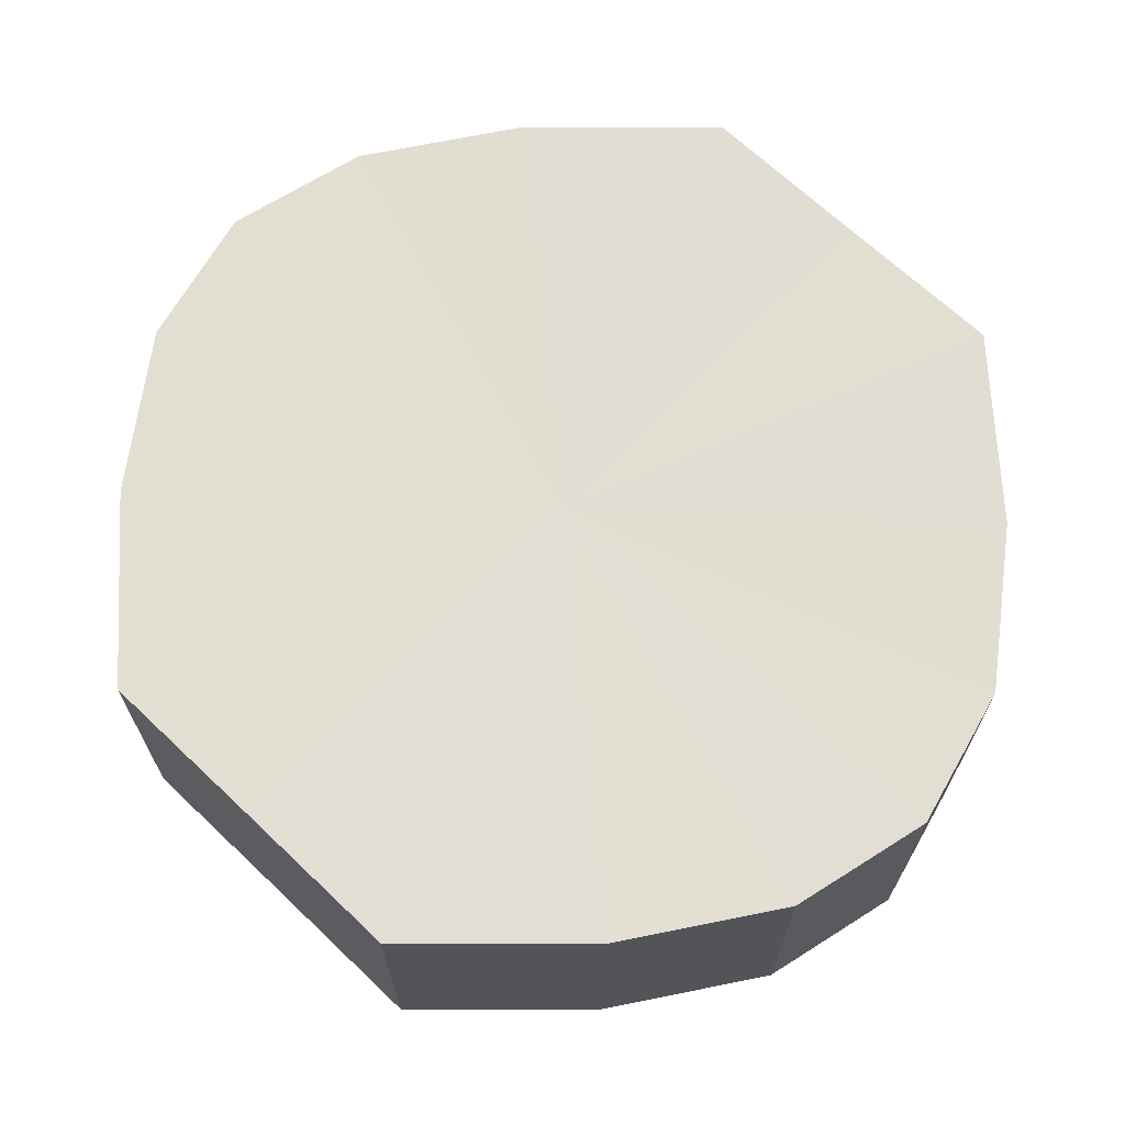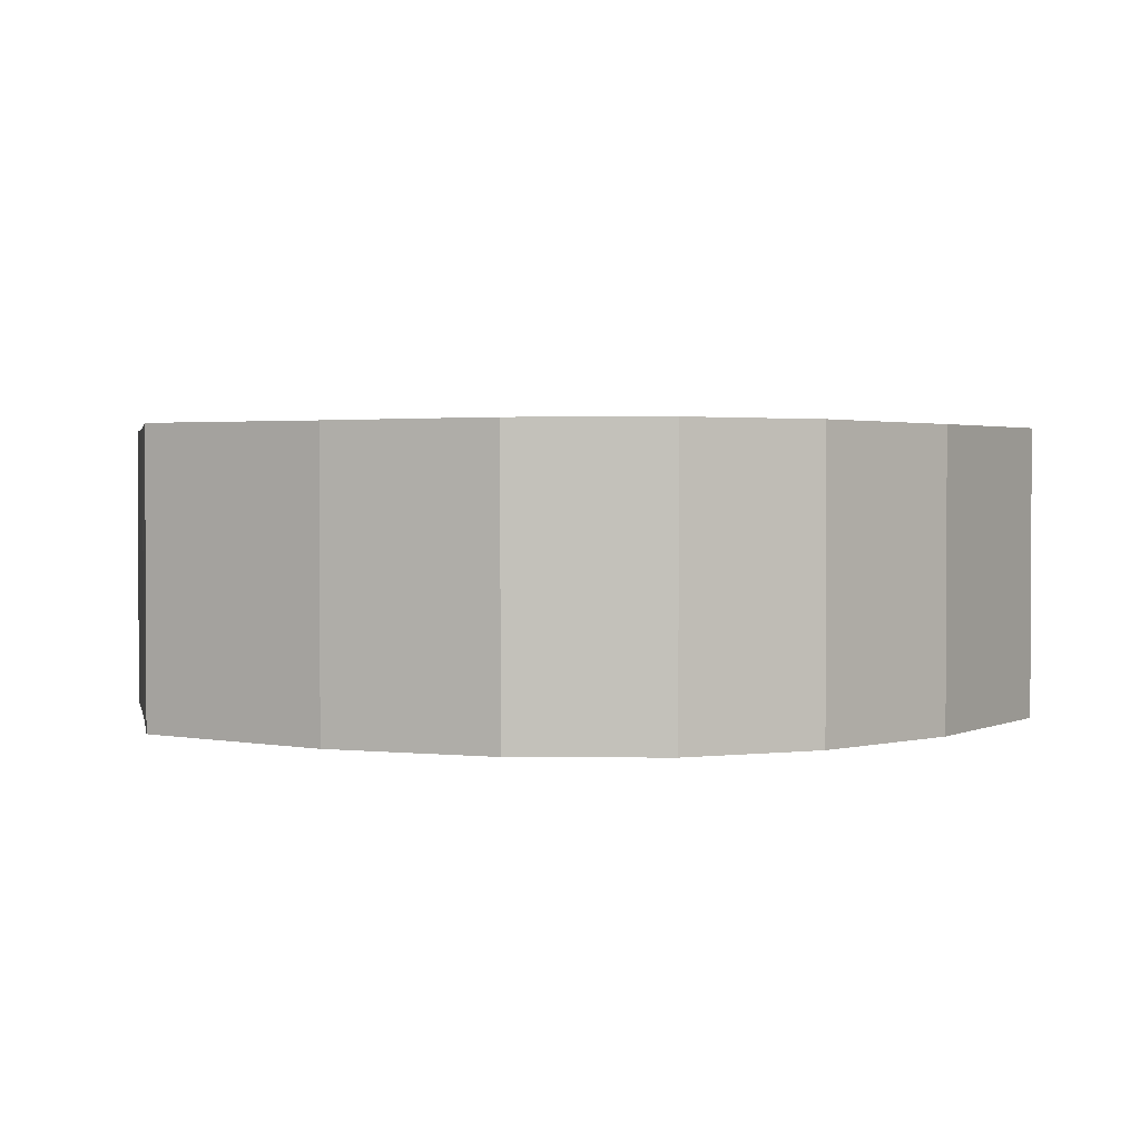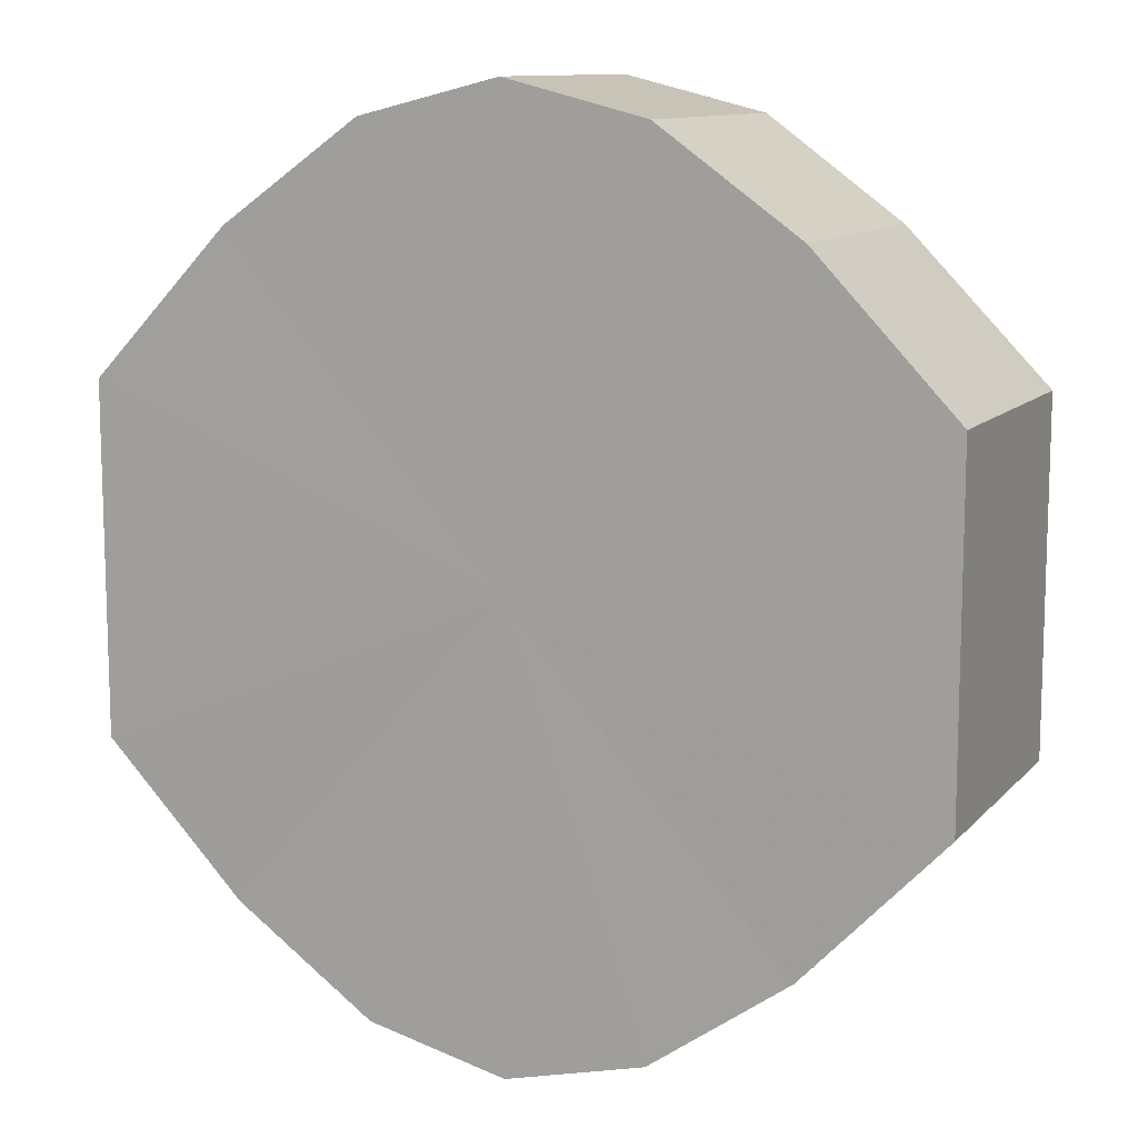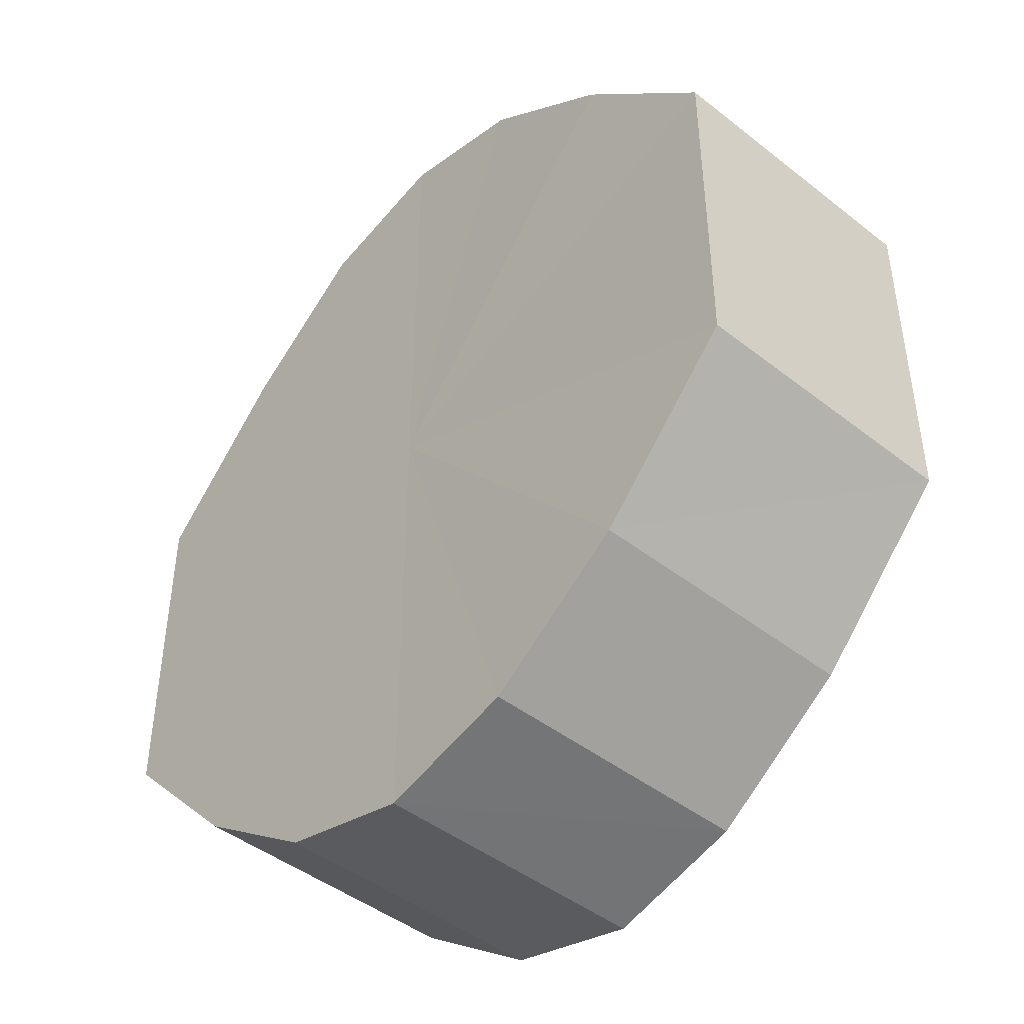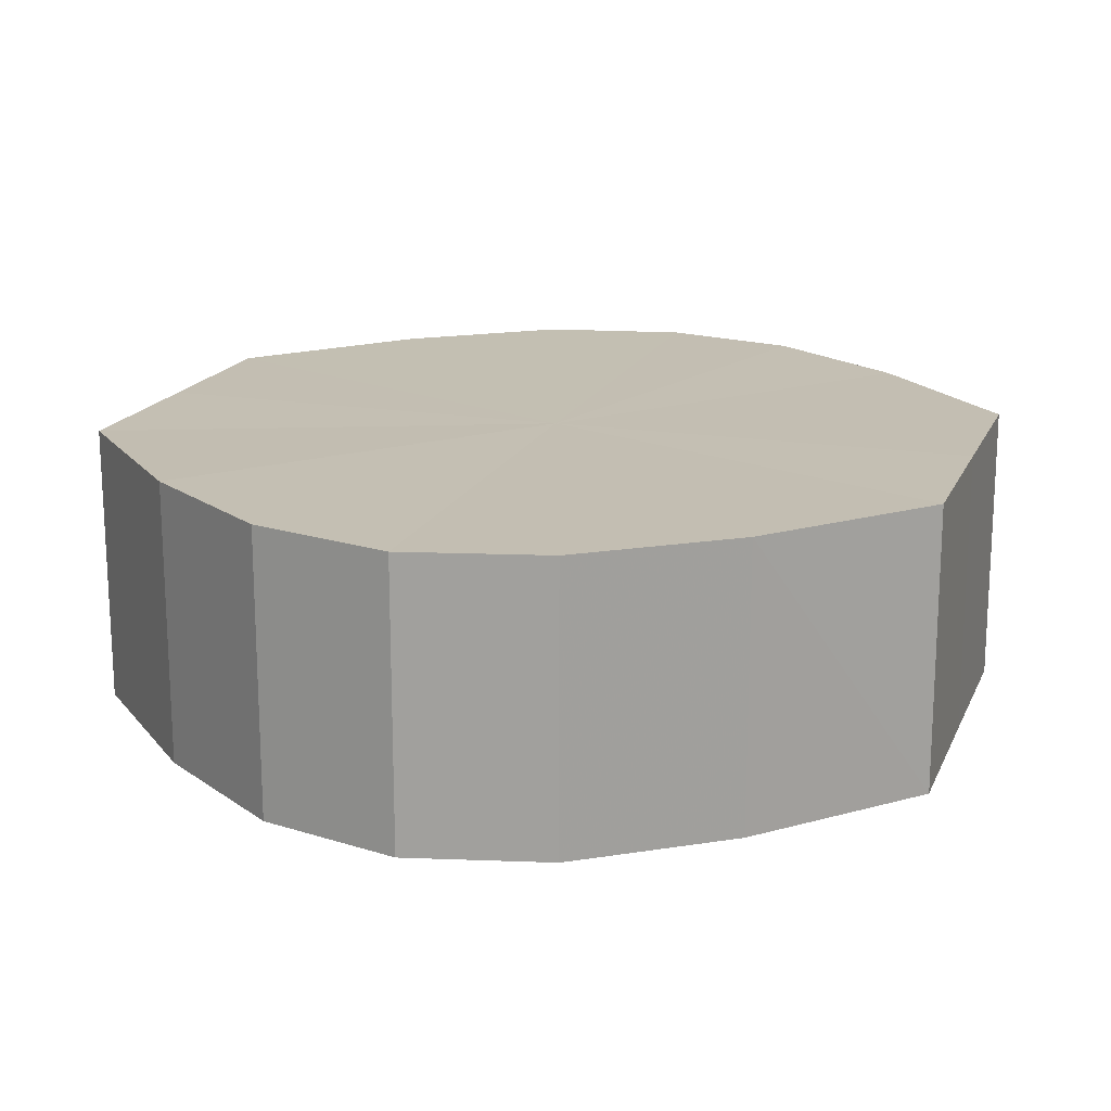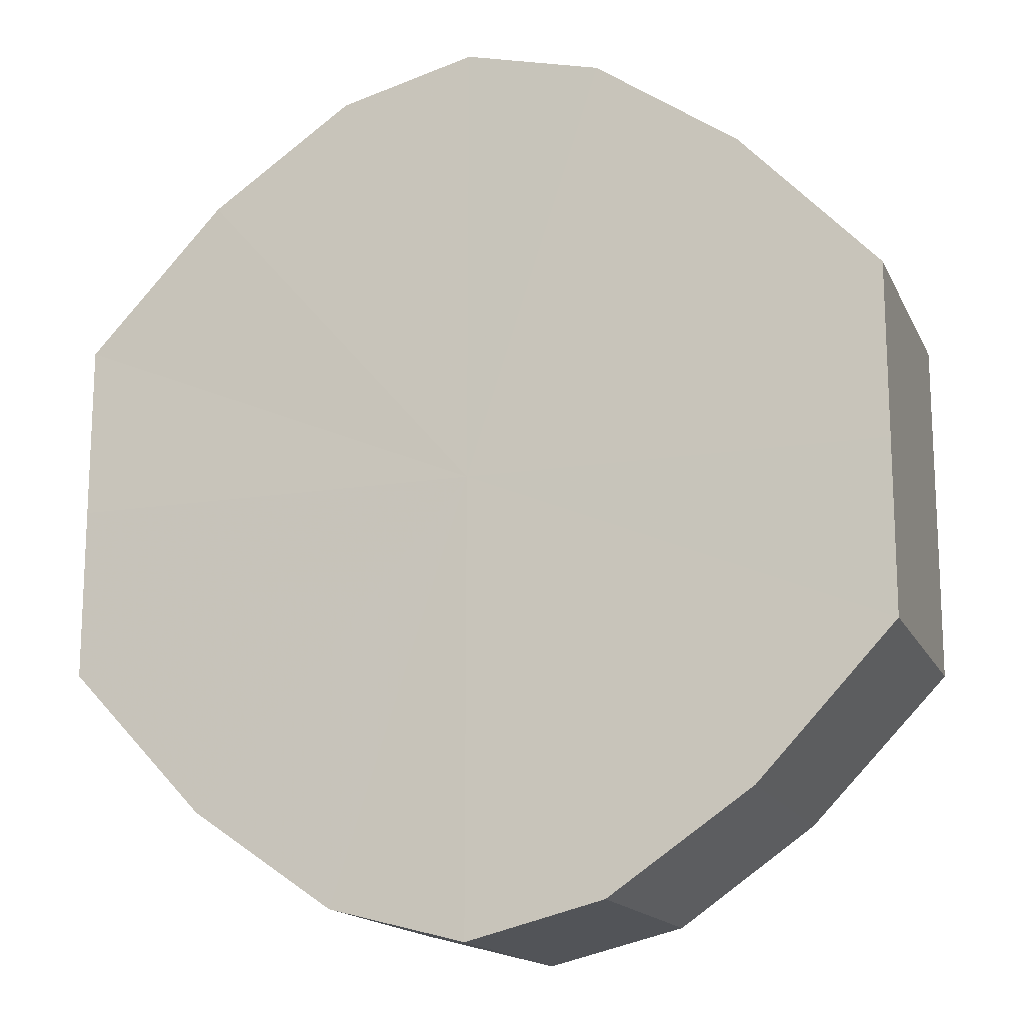
<metadata>
{"format":"obj","ext":"obj","renderer":"f3d","projection":"perspective","resolution":1024,"background":"white","views":[{"elev":67.8,"azim":133.5,"up":"+Y"},{"elev":1.8,"azim":168.8,"up":"+Y"},{"elev":11.2,"azim":24.0,"up":"+Z"},{"elev":-45.1,"azim":-132.4,"up":"+Z"},{"elev":17.5,"azim":18.0,"up":"+Y"},{"elev":-15.7,"azim":-161.6,"up":"+Z"}]}
</metadata>
<code>
o 7958
v 2175 1865 13.61
v 2175 1865 13.63
v 2175 1865 13.61
v 2175 1865 13.64
v 2175 1865 13.63
v 2175 1865 13.6
v 2175 1865 13.6
v 2175 1865 13.64
v 2175 1865 13.64
v 2175 1865 13.59
v 2175 1865 13.59
v 2175 1865 13.65
v 2175 1865 13.64
v 2175 1865 13.58
v 2175 1865 13.58
v 2175 1865 13.64
v 2175 1865 13.65
v 2175 1865 13.58
v 2175 1865 13.58
v 2175 1865 13.64
v 2175 1865 13.64
v 2175 1865 13.58
v 2175 1865 13.58
v 2175 1865 13.63
v 2175 1865 13.64
v 2175 1865 13.59
v 2175 1865 13.59
v 2175 1865 13.61
v 2175 1865 13.63
v 2175 1865 13.6
v 2175 1865 13.6
v 2175 1865 13.61
v 2175 1865 13.61
v 2175 1865 13.63
v 2175 1865 13.63
v 2175 1865 13.64
v 2175 1865 13.64
v 2175 1865 13.6
v 2175 1865 13.61
v 2175 1865 13.59
v 2175 1865 13.6
v 2175 1865 13.64
v 2175 1865 13.64
v 2175 1865 13.58
v 2175 1865 13.59
v 2175 1865 13.58
v 2175 1865 13.58
v 2175 1865 13.65
v 2175 1865 13.65
v 2175 1865 13.58
v 2175 1865 13.58
v 2175 1865 13.59
v 2175 1865 13.58
v 2175 1865 13.64
v 2175 1865 13.64
v 2175 1865 13.6
v 2175 1865 13.59
v 2175 1865 13.61
v 2175 1865 13.6
v 2175 1865 13.64
v 2175 1865 13.64
v 2175 1865 13.63
v 2175 1865 13.61
v 2175 1865 13.63
v 2175 1865 13.61
v 2175 1865 13.63
v 2175 1865 13.61
v 2175 1865 13.64
v 2175 1865 13.6
v 2175 1865 13.64
v 2175 1865 13.59
v 2175 1865 13.65
v 2175 1865 13.58
v 2175 1865 13.64
v 2175 1865 13.58
v 2175 1865 13.64
v 2175 1865 13.58
v 2175 1865 13.63
v 2175 1865 13.59
v 2175 1865 13.61
v 2175 1865 13.6
v 2175 1865 13.61
v 2175 1865 13.61
v 2175 1865 13.63
v 2175 1865 13.6
v 2175 1865 13.64
v 2175 1865 13.59
v 2175 1865 13.64
v 2175 1865 13.58
v 2175 1865 13.65
v 2175 1865 13.58
v 2175 1865 13.64
v 2175 1865 13.58
v 2175 1865 13.64
v 2175 1865 13.59
v 2175 1865 13.63
v 2175 1865 13.6
v 2175 1865 13.61
f 1 2 3
f 2 4 5
f 6 1 7
f 4 8 9
f 10 6 11
f 8 12 13
f 14 10 15
f 12 16 17
f 18 14 19
f 16 20 21
f 22 18 23
f 20 24 25
f 26 22 27
f 24 28 29
f 30 26 31
f 28 30 32
f 33 34 35
f 35 36 37
f 38 39 33
f 40 41 38
f 37 42 43
f 44 45 40
f 46 47 44
f 43 48 49
f 50 51 46
f 52 53 50
f 49 54 55
f 56 57 52
f 58 59 56
f 55 60 61
f 62 63 58
f 61 64 62
f 65 66 67
f 65 68 66
f 65 67 69
f 65 70 68
f 65 69 71
f 65 72 70
f 65 71 73
f 65 74 72
f 65 73 75
f 65 76 74
f 65 75 77
f 65 78 76
f 65 77 79
f 65 80 78
f 65 79 81
f 65 81 80
f 82 83 84
f 82 85 83
f 82 84 86
f 82 87 85
f 82 86 88
f 82 89 87
f 82 88 90
f 82 91 89
f 82 90 92
f 82 93 91
f 82 92 94
f 82 95 93
f 82 94 96
f 82 97 95
f 82 96 98
f 82 98 97

</code>
